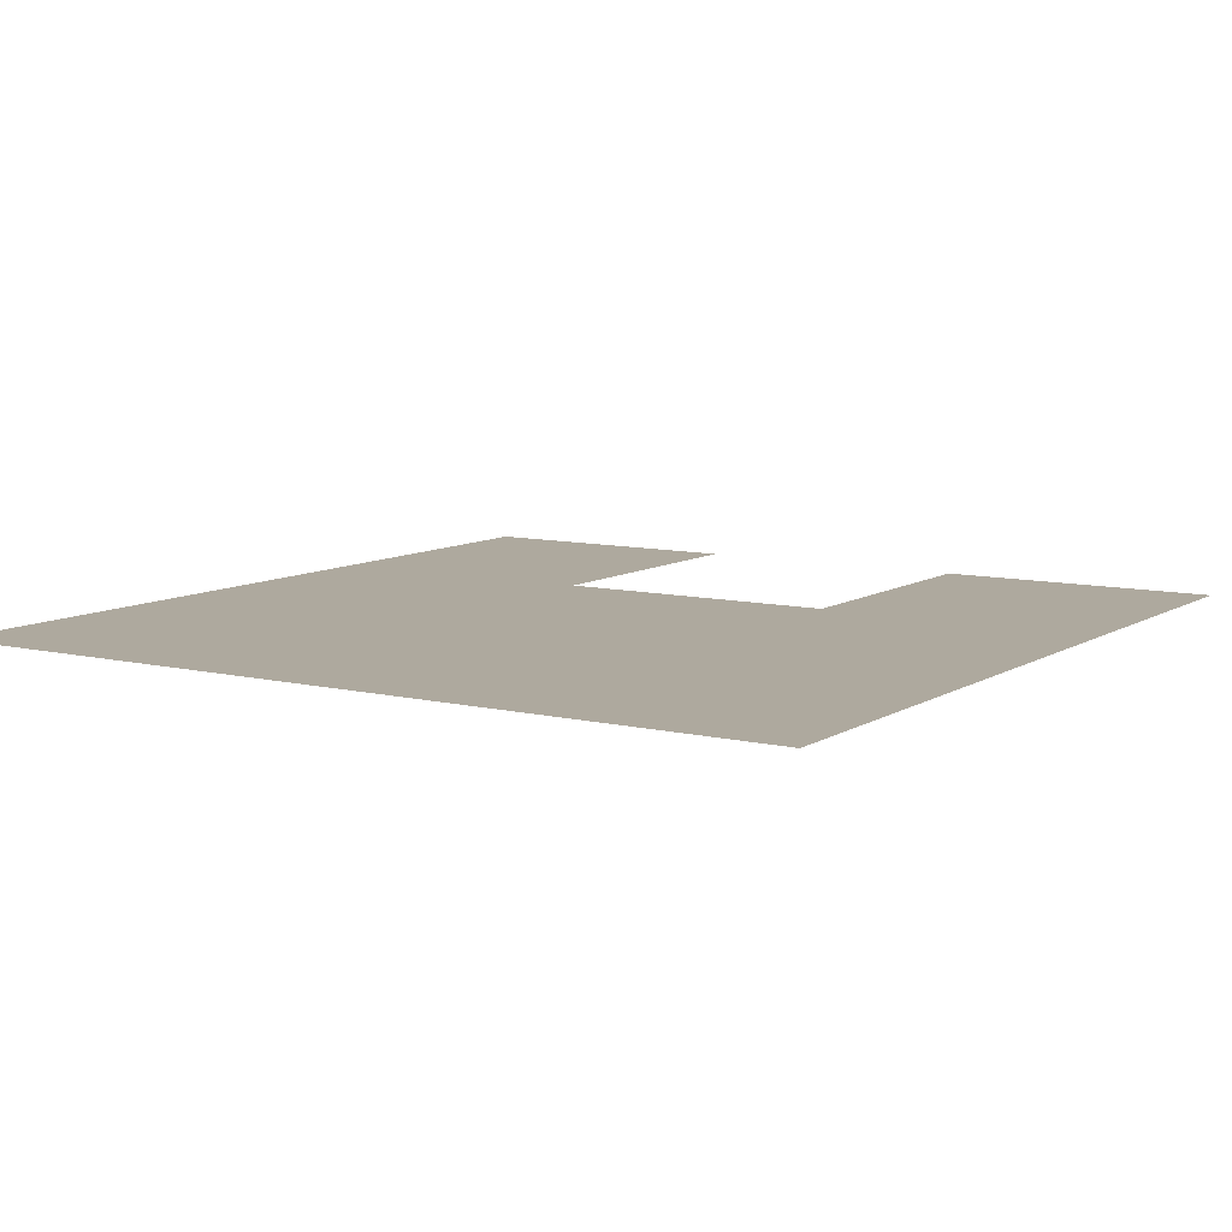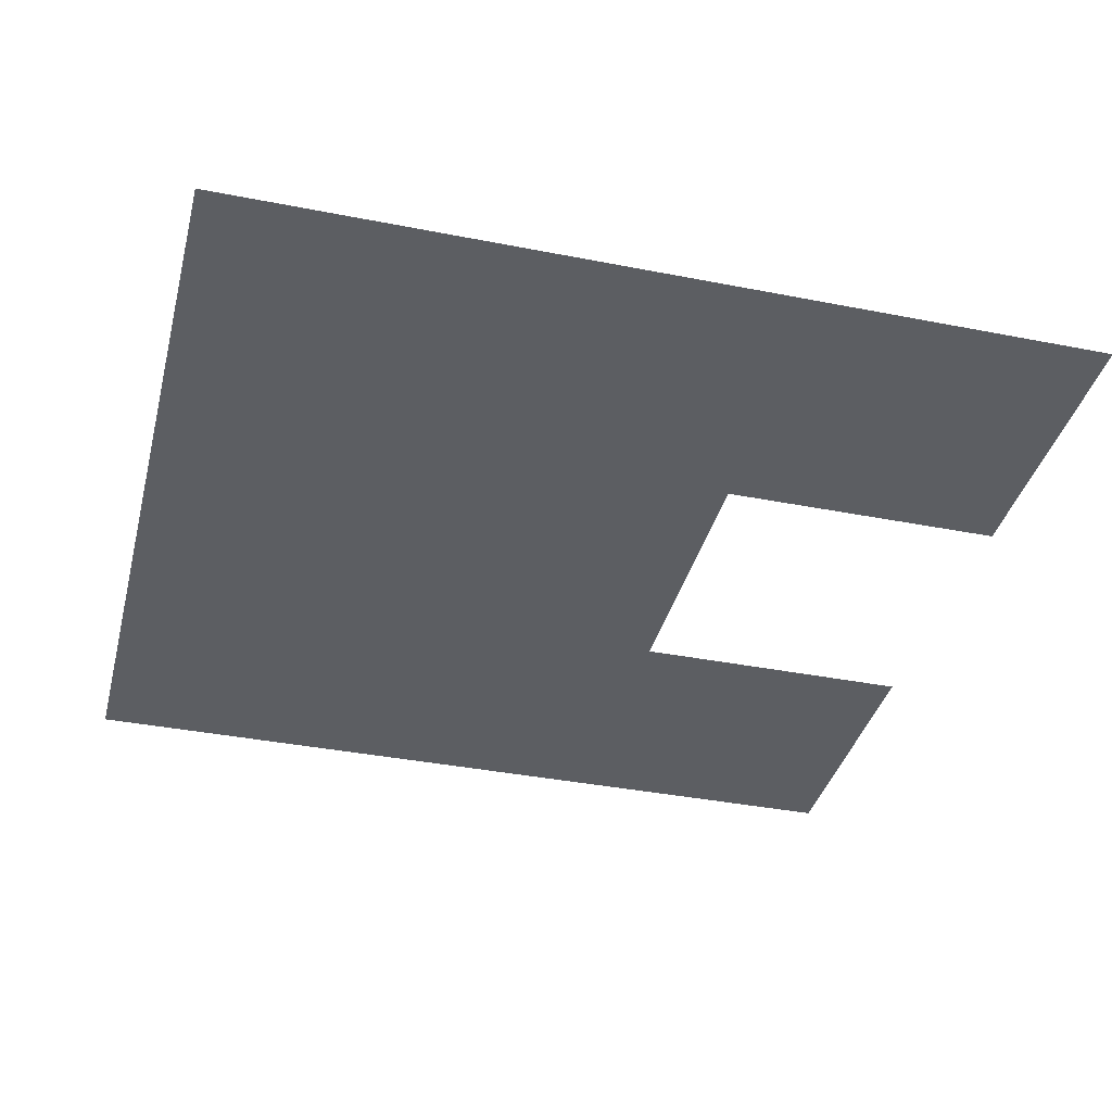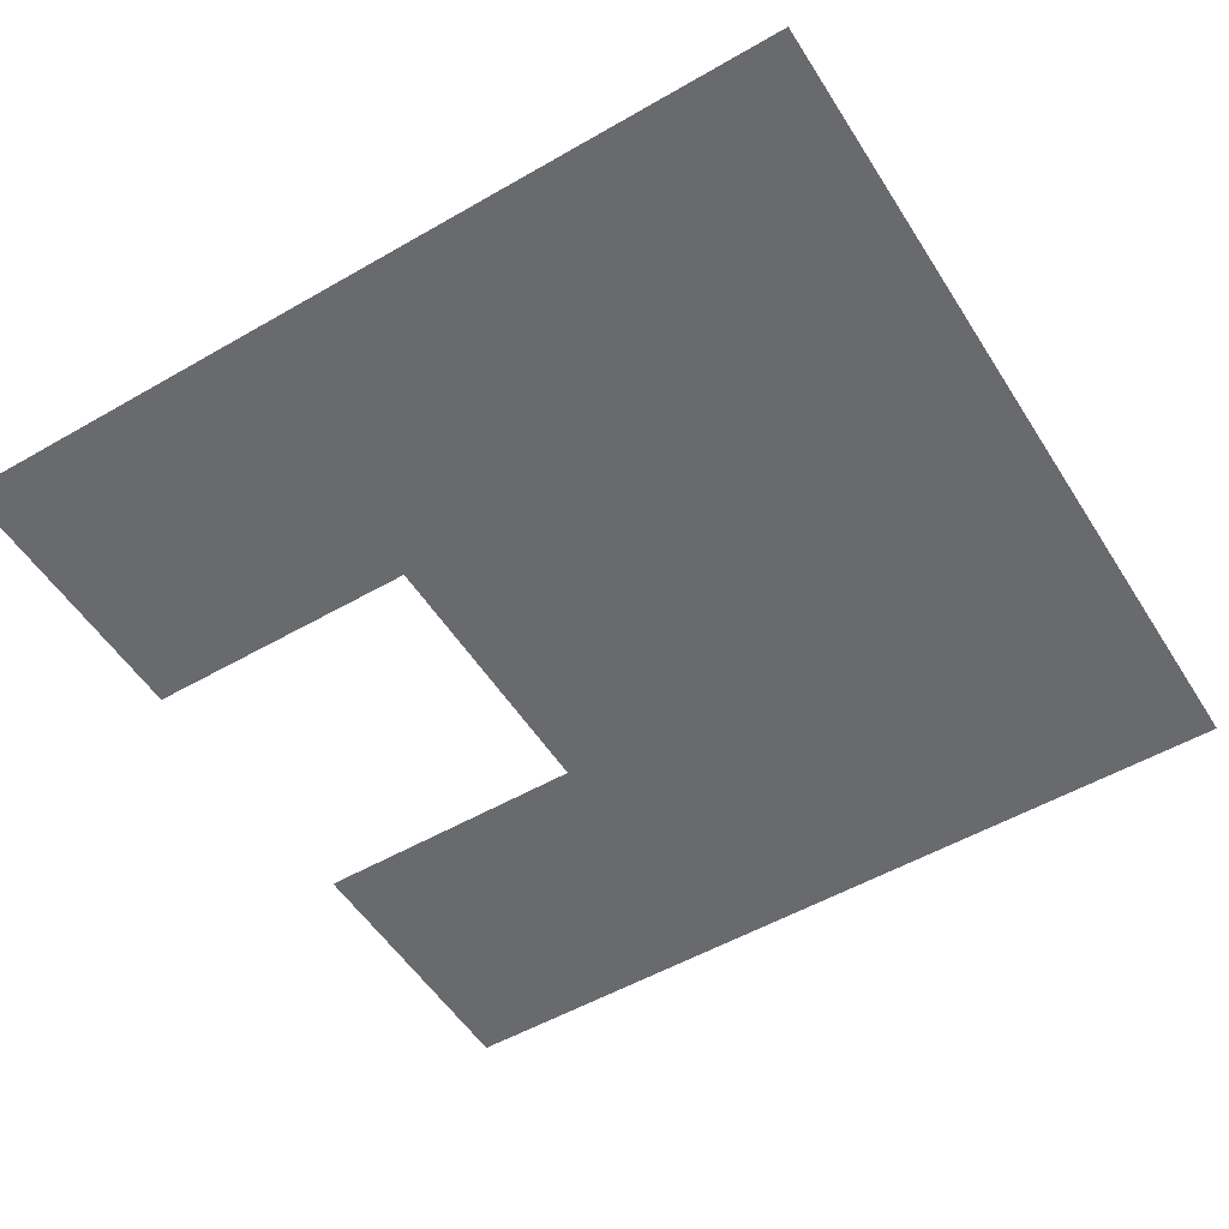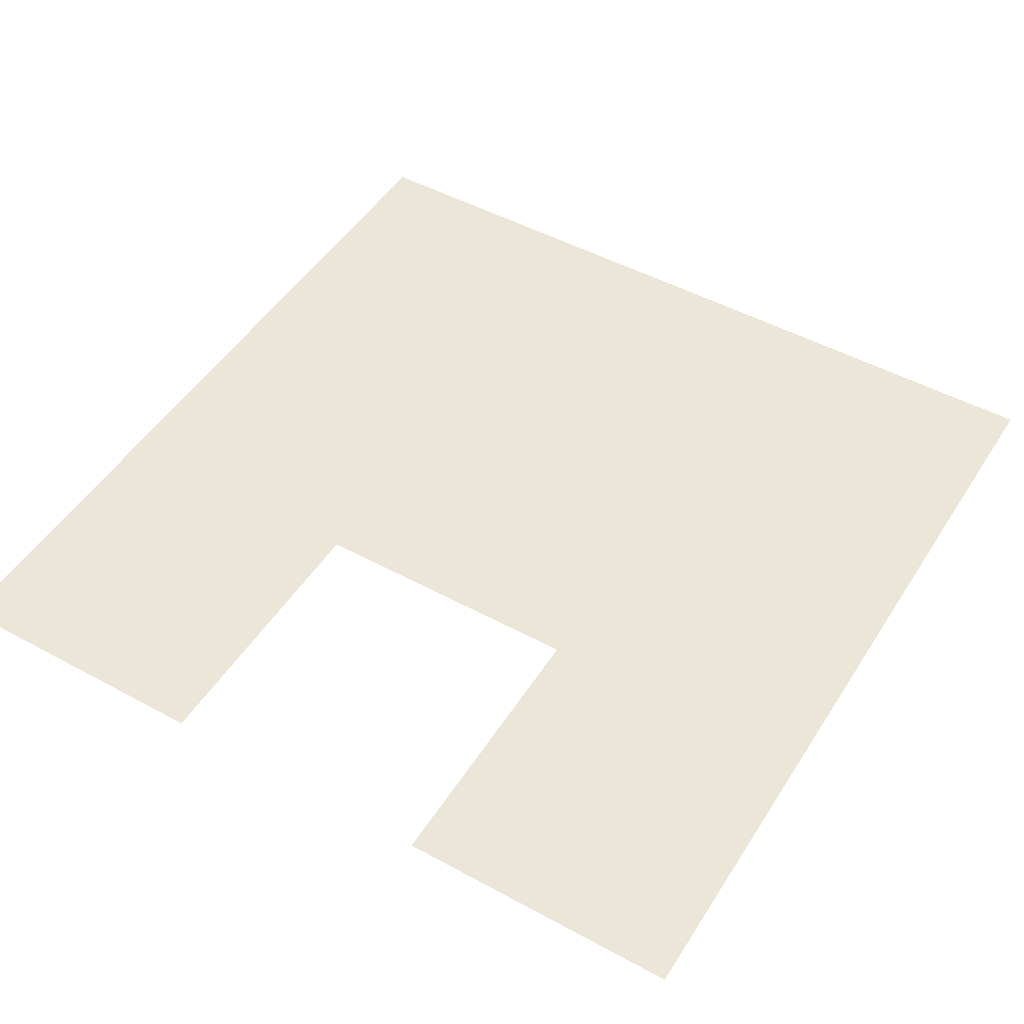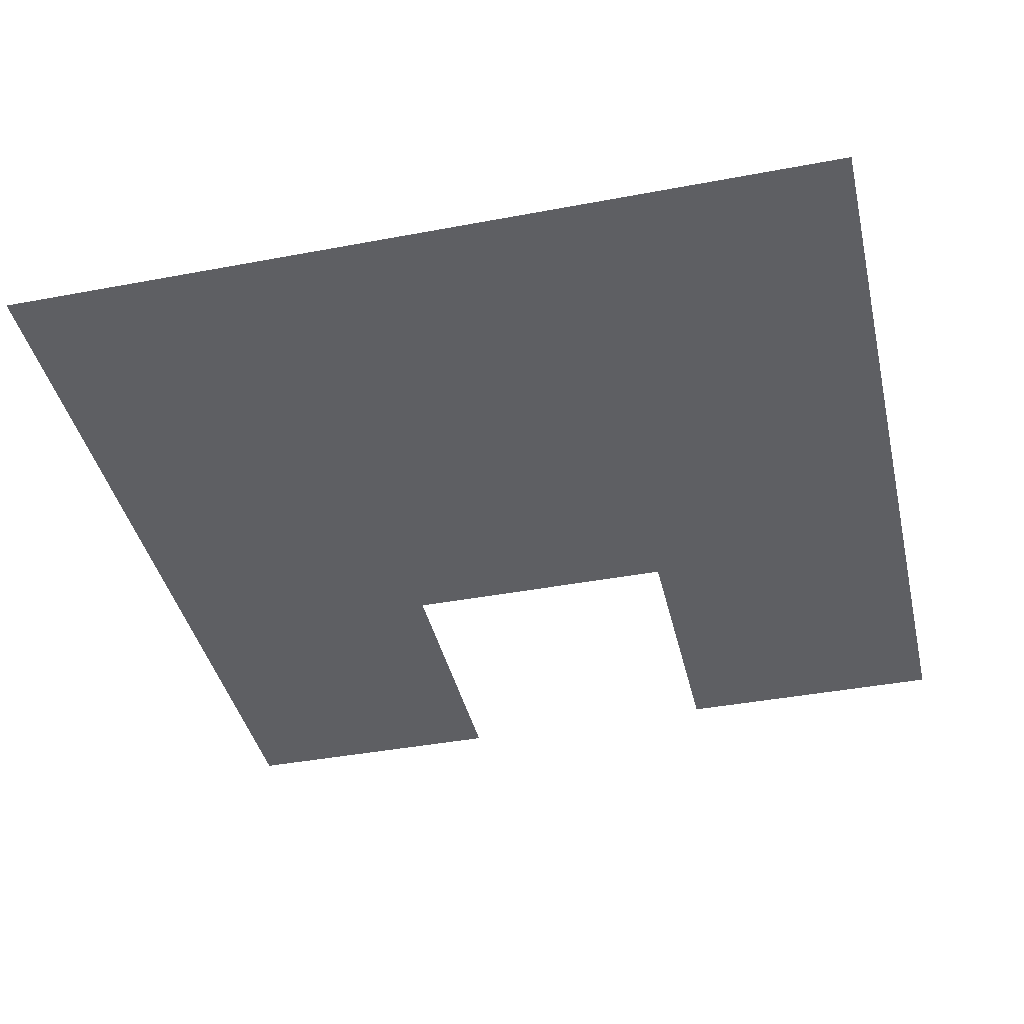
<metadata>
{"format":"obj","ext":"obj","renderer":"f3d","projection":"perspective","resolution":1024,"background":"white","views":[{"elev":9.1,"azim":122.6,"up":"+Z"},{"elev":-37.4,"azim":165.8,"up":"+Z"},{"elev":-53.1,"azim":31.7,"up":"+Z"},{"elev":48.8,"azim":-58.8,"up":"+Z"},{"elev":-40.8,"azim":103.0,"up":"+Z"}]}
</metadata>
<code>
v -576 -384 0
v -608 -384 0
v -608 -352 0
v -576 -352 0
v -608 -384 0
v -640 -384 0
v -640 -352 0
v -608 -352 0
v -640 -384 0
v -672 -384 0
v -672 -352 0
v -640 -352 0
v -576 -416 0
v -608 -416 0
v -608 -384 0
v -576 -384 0
v -608 -416 0
v -640 -416 0
v -640 -384 0
v -608 -384 0
v -576 -448 0
v -608 -448 0
v -608 -416 0
v -576 -416 0
v -608 -448 0
v -640 -448 0
v -640 -416 0
v -608 -416 0
v -640 -448 0
v -672 -448 0
v -672 -416 0
v -640 -416 0
g userMap_mesh_0008
f 1 2 3 4
f 5 6 7 8
f 9 10 11 12
f 13 14 15 16
f 17 18 19 20
f 21 22 23 24
f 25 26 27 28
f 29 30 31 32

</code>
